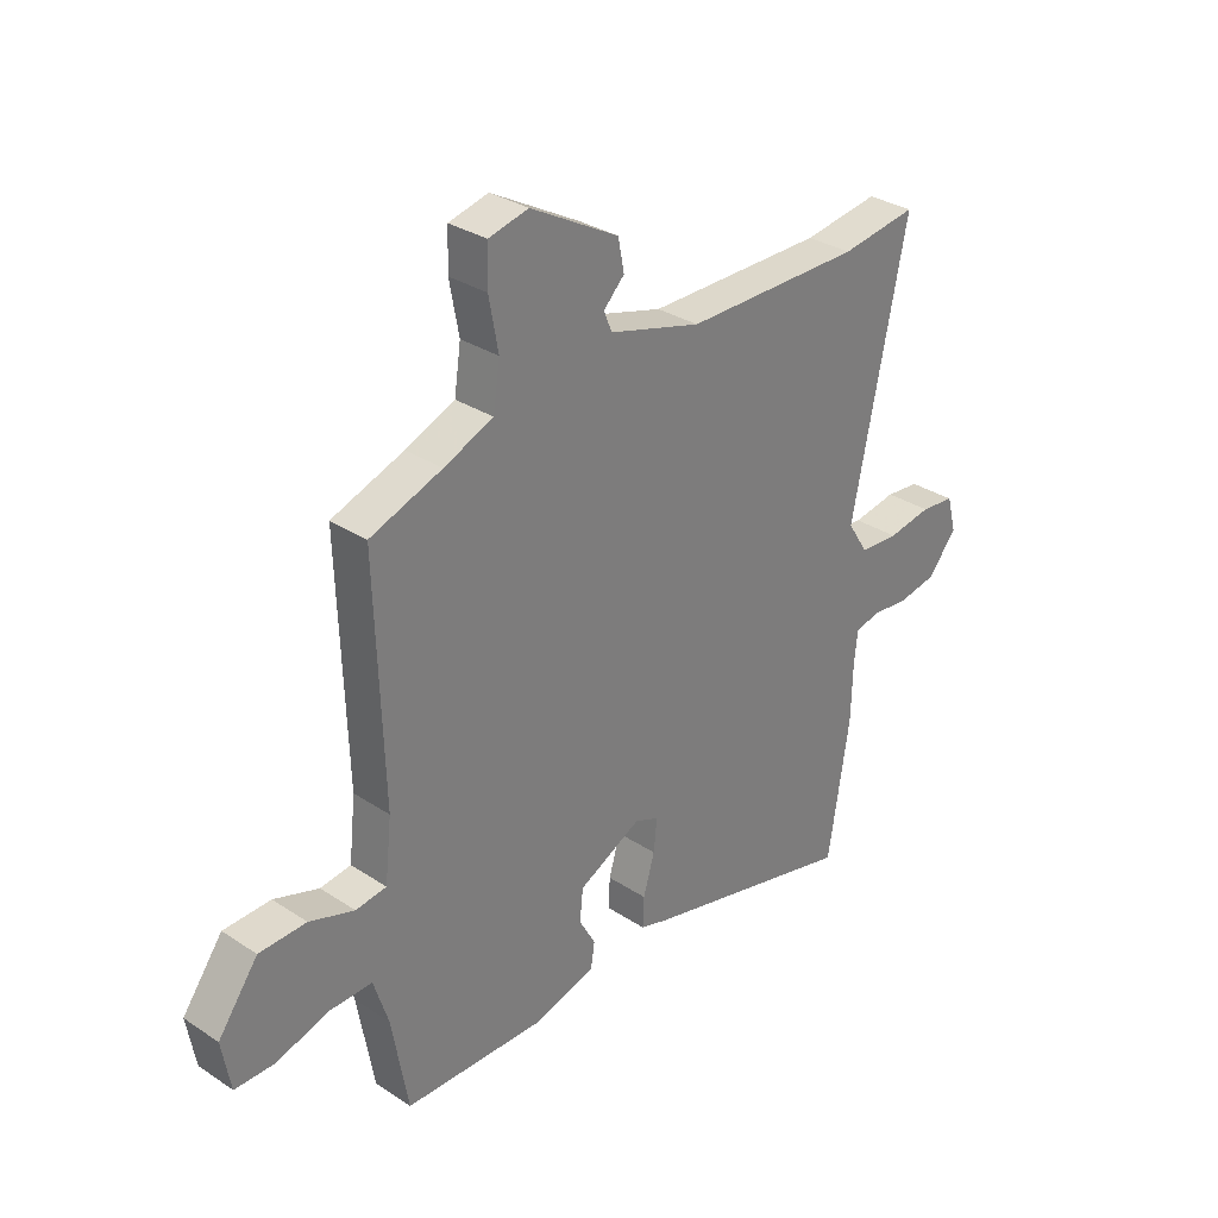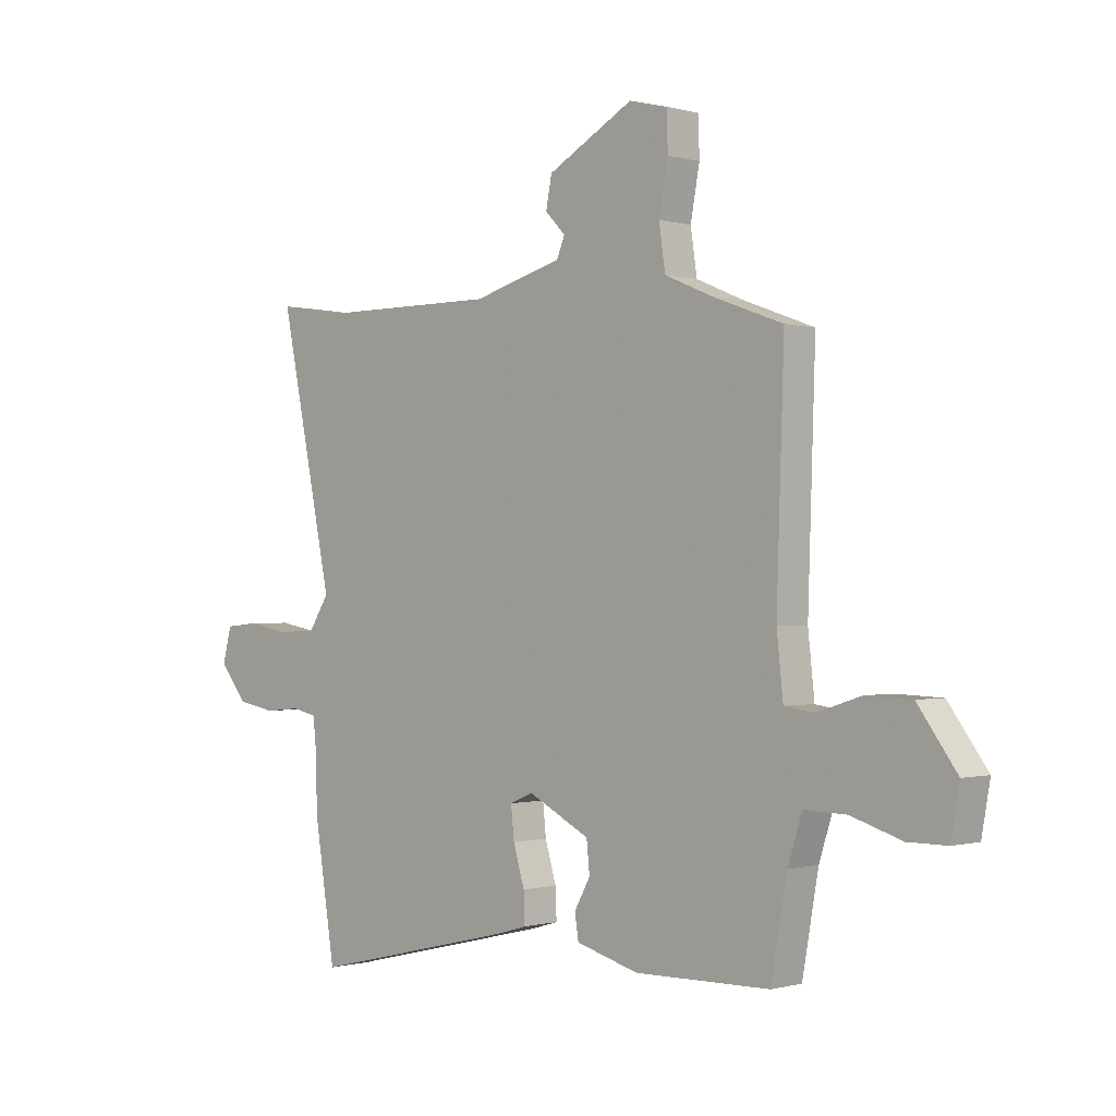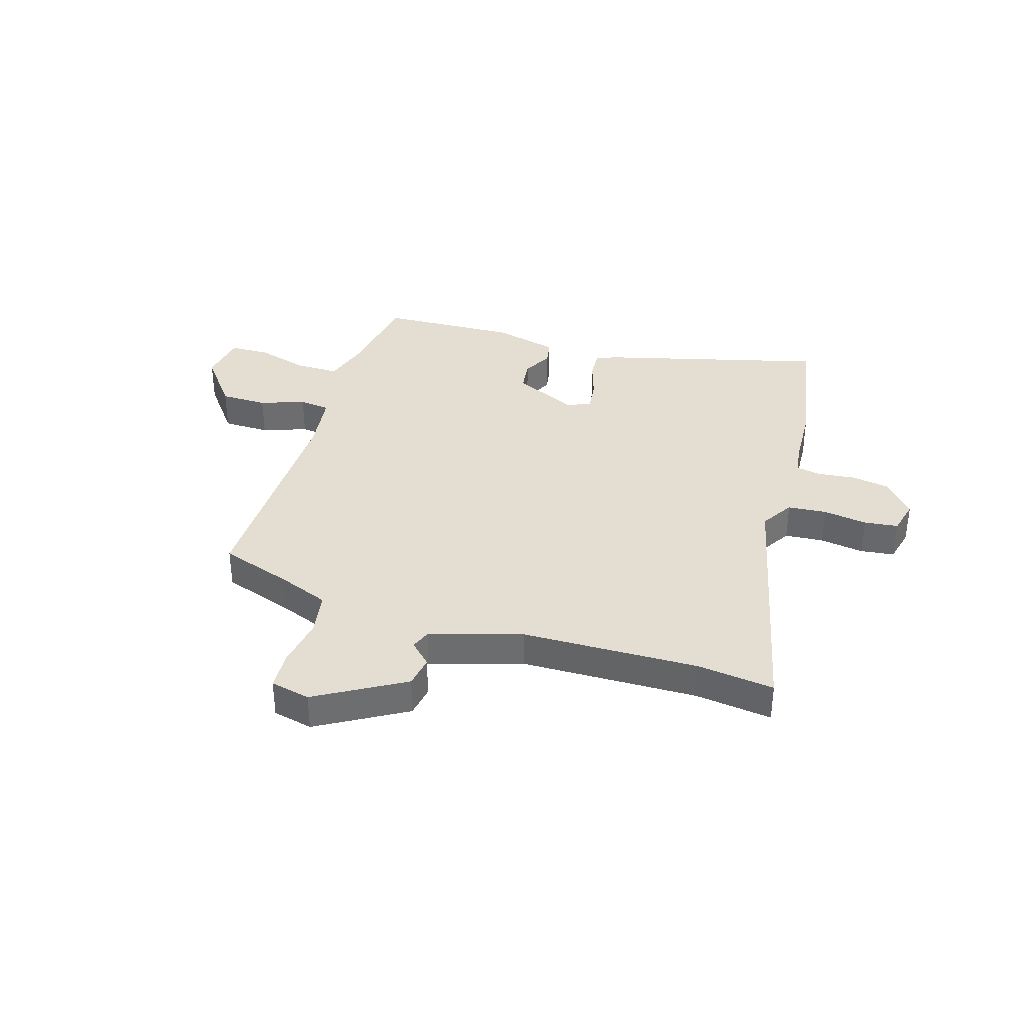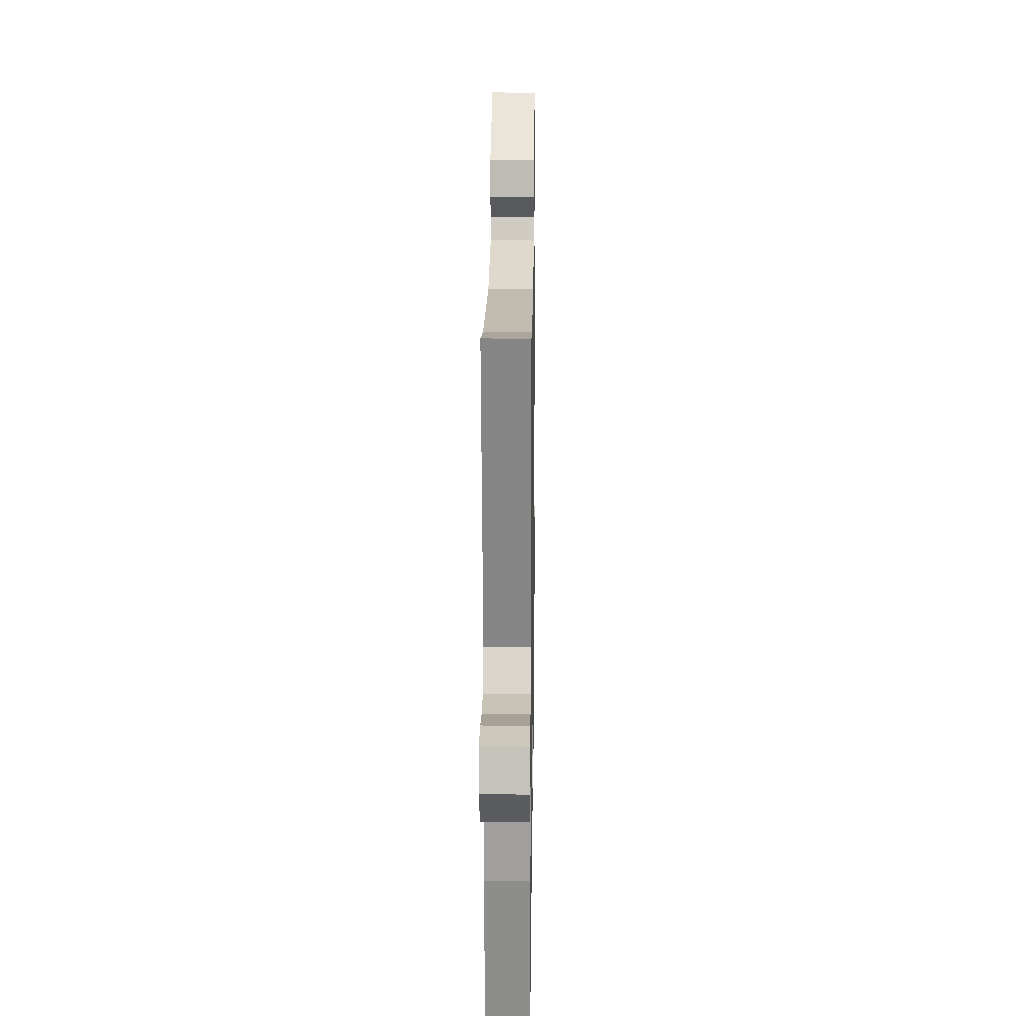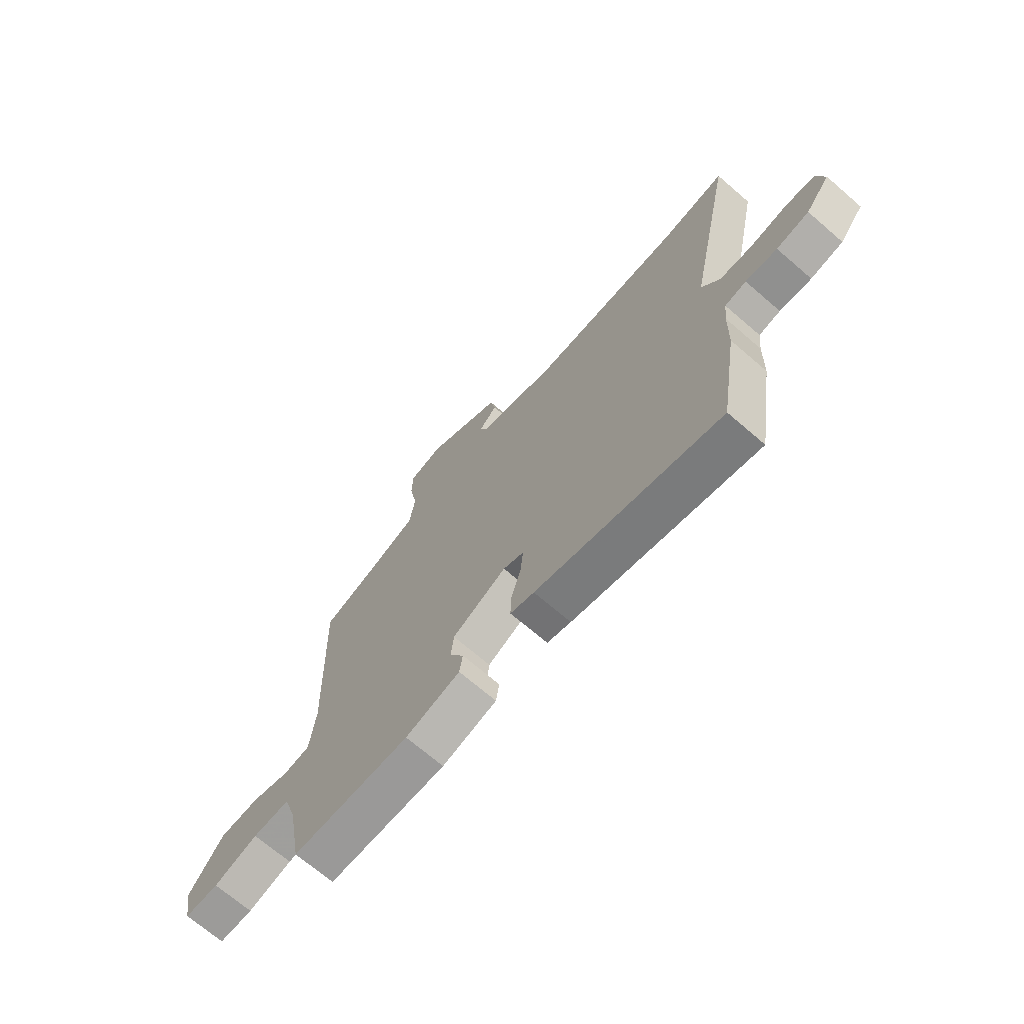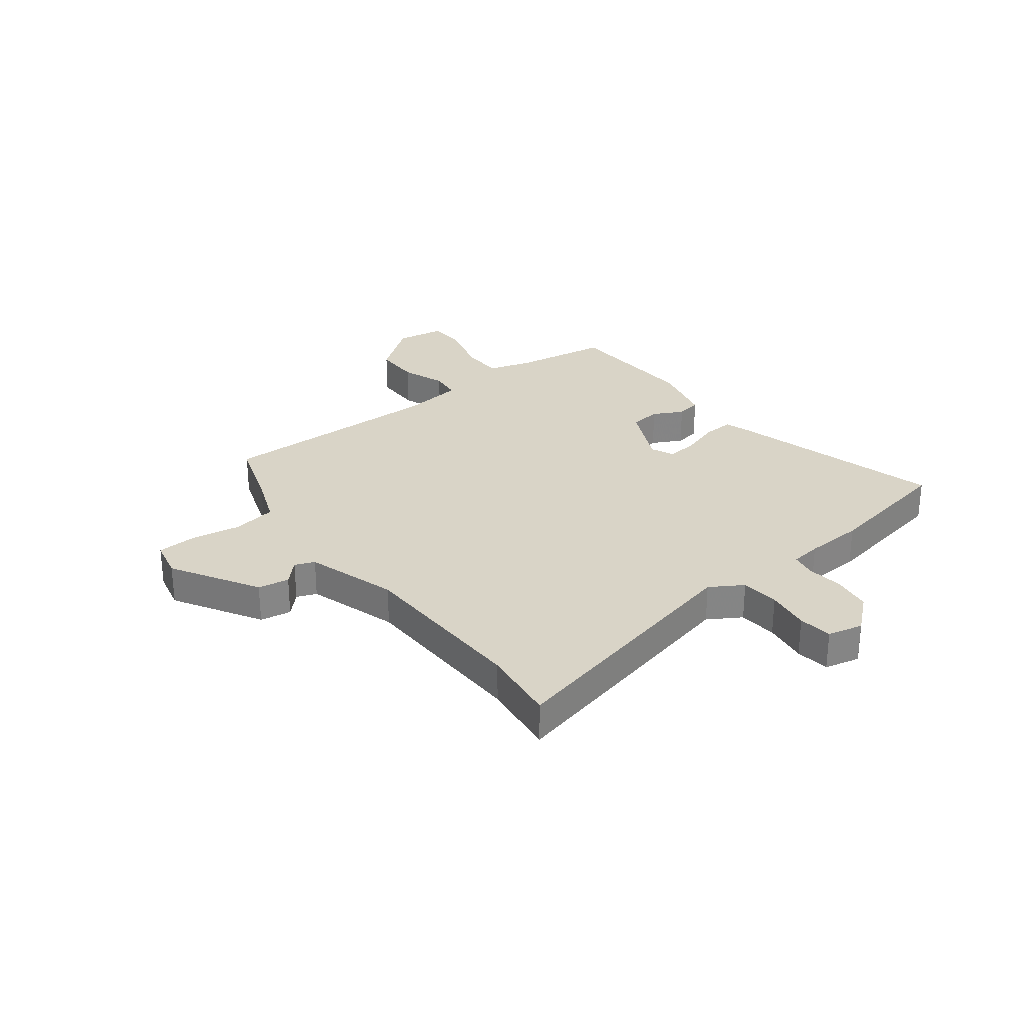
<metadata>
{"format":"obj","ext":"obj","renderer":"f3d","projection":"perspective","resolution":1024,"background":"white","views":[{"elev":31.3,"azim":-46.9,"up":"+Z"},{"elev":-0.4,"azim":-136.0,"up":"+Z"},{"elev":36.1,"azim":15.8,"up":"+Y"},{"elev":16.5,"azim":90.8,"up":"+Z"},{"elev":-69.9,"azim":49.2,"up":"+Z"},{"elev":28.8,"azim":51.0,"up":"+Y"}]}
</metadata>
<code>
v 0.464 0.07 0.495
v 0.603 0.07 0.516
v 0.503 0.07 0.032
v 0.541 0.07 -0.027
v 0.612 0.07 -0.031
v 0.692 0.07 -0.017
v 0.754 0.07 -0.023
v 0.771 0.07 -0.087
v 0.719 0.07 -0.151
v 0.649 0.07 -0.164
v 0.581 0.07 -0.158
v 0.535 0.07 -0.168
v 0.529 0.07 -0.225
v 0.526 0.07 -0.333
v 0.487 0.07 -0.58
v 0.093 0.07 -0.486
v 0.042 0.07 -0.471
v 0.044 0.07 -0.415
v 0.065 0.07 -0.344
v 0.071 0.07 -0.285
v 0.027 0.07 -0.267
v -0.088 0.07 -0.326
v -0.094 0.07 -0.384
v -0.064 0.07 -0.438
v -0.071 0.07 -0.484
v -0.188 0.07 -0.517
v -0.441 0.07 -0.513
v -0.471 0.07 -0.343
v -0.498 0.07 -0.259
v -0.577 0.07 -0.261
v -0.672 0.07 -0.291
v -0.745 0.07 -0.291
v -0.761 0.07 -0.201
v -0.688 0.07 -0.101
v -0.602 0.07 -0.098
v -0.52 0.07 -0.125
v -0.464 0.07 -0.117
v -0.452 0.07 -0.006
v -0.466 0.07 0.414
v -0.335 0.07 0.462
v -0.245 0.07 0.5
v -0.233 0.07 0.581
v -0.25 0.07 0.673
v -0.248 0.07 0.744
v -0.176 0.07 0.762
v -0.015 0.07 0.673
v -0.004 0.07 0.616
v -0.042 0.07 0.577
v -0.027 0.07 0.541
v 0.141 0.07 0.494
v 0.464 0 0.495
v 0.603 0 0.516
v 0.503 0 0.032
v 0.541 0 -0.027
v 0.612 0 -0.031
v 0.692 0 -0.017
v 0.754 0 -0.023
v 0.771 0 -0.087
v 0.719 0 -0.151
v 0.649 0 -0.164
v 0.581 0 -0.158
v 0.535 0 -0.168
v 0.529 0 -0.225
v 0.526 0 -0.333
v 0.487 0 -0.58
v 0.093 0 -0.486
v 0.042 0 -0.471
v 0.044 0 -0.415
v 0.065 0 -0.344
v 0.071 0 -0.285
v 0.027 0 -0.267
v -0.088 0 -0.326
v -0.094 0 -0.384
v -0.064 0 -0.438
v -0.071 0 -0.484
v -0.188 0 -0.517
v -0.441 0 -0.513
v -0.471 0 -0.343
v -0.498 0 -0.259
v -0.577 0 -0.261
v -0.672 0 -0.291
v -0.745 0 -0.291
v -0.761 0 -0.201
v -0.688 0 -0.101
v -0.602 0 -0.098
v -0.52 0 -0.125
v -0.464 0 -0.117
v -0.452 0 -0.006
v -0.466 0 0.414
v -0.335 0 0.462
v -0.245 0 0.5
v -0.233 0 0.581
v -0.25 0 0.673
v -0.248 0 0.744
v -0.176 0 0.762
v -0.015 0 0.673
v -0.004 0 0.616
v -0.042 0 0.577
v -0.027 0 0.541
v 0.141 0 0.494
f 45 46 47 48
f 45 48 49
f 42 43 44 45
f 41 42 45 49
f 40 41 49 50
f 38 39 40 50
f 33 34 35 36
f 33 36 37
f 30 31 32 33
f 29 30 33 37
f 28 29 37
f 23 24 25 26
f 22 23 26 27
f 16 17 18 19
f 16 19 20
f 13 14 15 16
f 12 13 16 20
f 8 9 10 11
f 8 11 12
f 5 6 7 8
f 4 5 8 12
f 3 4 12 20
f 1 2 3 20
f 22 27 28 37
f 21 22 37 38
f 21 38 50
f 1 20 21 50
f 98 97 96 95
f 99 98 95
f 95 94 93 92
f 99 95 92 91
f 100 99 91 90
f 100 90 89 88
f 86 85 84 83
f 87 86 83
f 83 82 81 80
f 87 83 80 79
f 87 79 78
f 76 75 74 73
f 77 76 73 72
f 69 68 67 66
f 70 69 66
f 66 65 64 63
f 70 66 63 62
f 61 60 59 58
f 62 61 58
f 58 57 56 55
f 62 58 55 54
f 70 62 54 53
f 70 53 52 51
f 87 78 77 72
f 88 87 72 71
f 100 88 71
f 100 71 70 51
f 1 51 52 2
f 2 52 53 3
f 3 53 54 4
f 4 54 55 5
f 5 55 56 6
f 6 56 57 7
f 7 57 58 8
f 8 58 59 9
f 9 59 60 10
f 10 60 61 11
f 11 61 62 12
f 12 62 63 13
f 13 63 64 14
f 14 64 65 15
f 15 65 66 16
f 16 66 67 17
f 17 67 68 18
f 18 68 69 19
f 19 69 70 20
f 20 70 71 21
f 21 71 72 22
f 22 72 73 23
f 23 73 74 24
f 24 74 75 25
f 25 75 76 26
f 26 76 77 27
f 27 77 78 28
f 28 78 79 29
f 29 79 80 30
f 30 80 81 31
f 31 81 82 32
f 32 82 83 33
f 33 83 84 34
f 34 84 85 35
f 35 85 86 36
f 36 86 87 37
f 37 87 88 38
f 38 88 89 39
f 39 89 90 40
f 40 90 91 41
f 41 91 92 42
f 42 92 93 43
f 43 93 94 44
f 44 94 95 45
f 45 95 96 46
f 46 96 97 47
f 47 97 98 48
f 48 98 99 49
f 49 99 100 50
f 50 100 51 1

</code>
